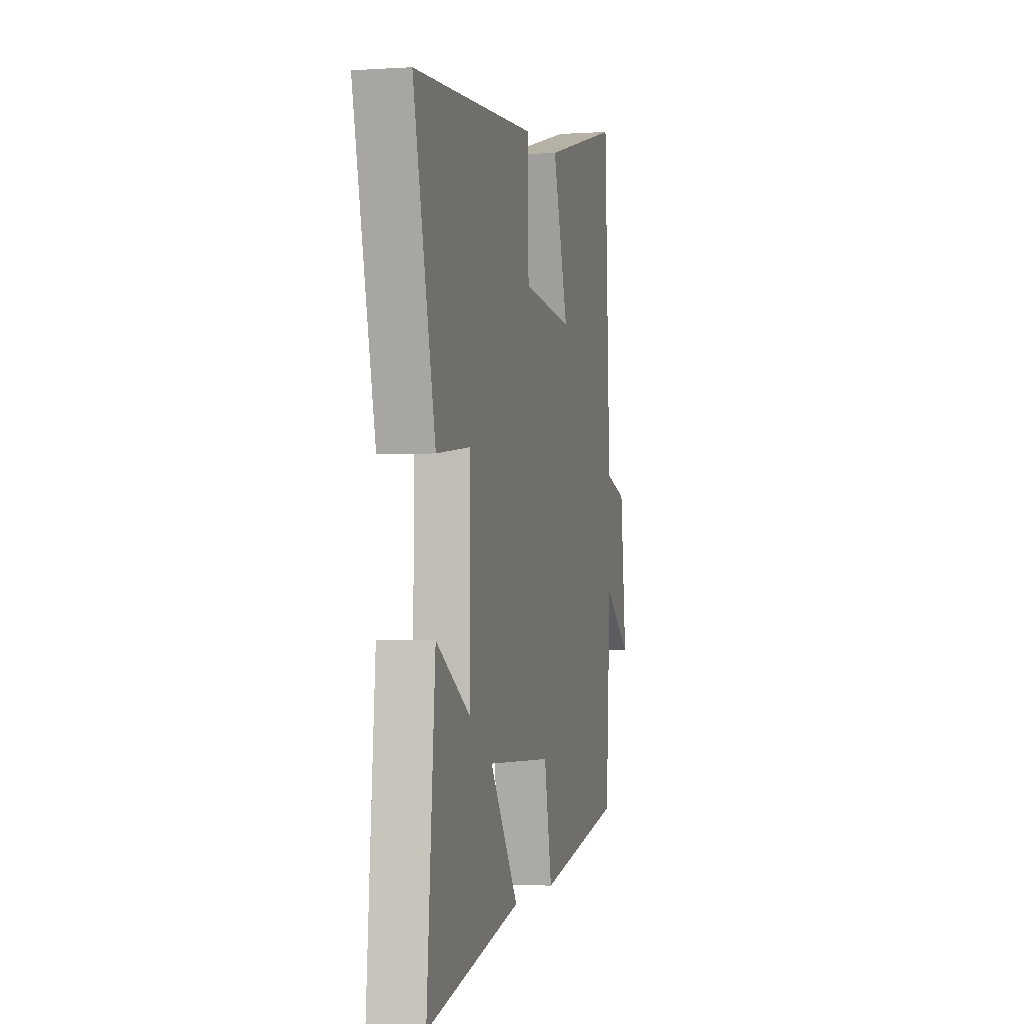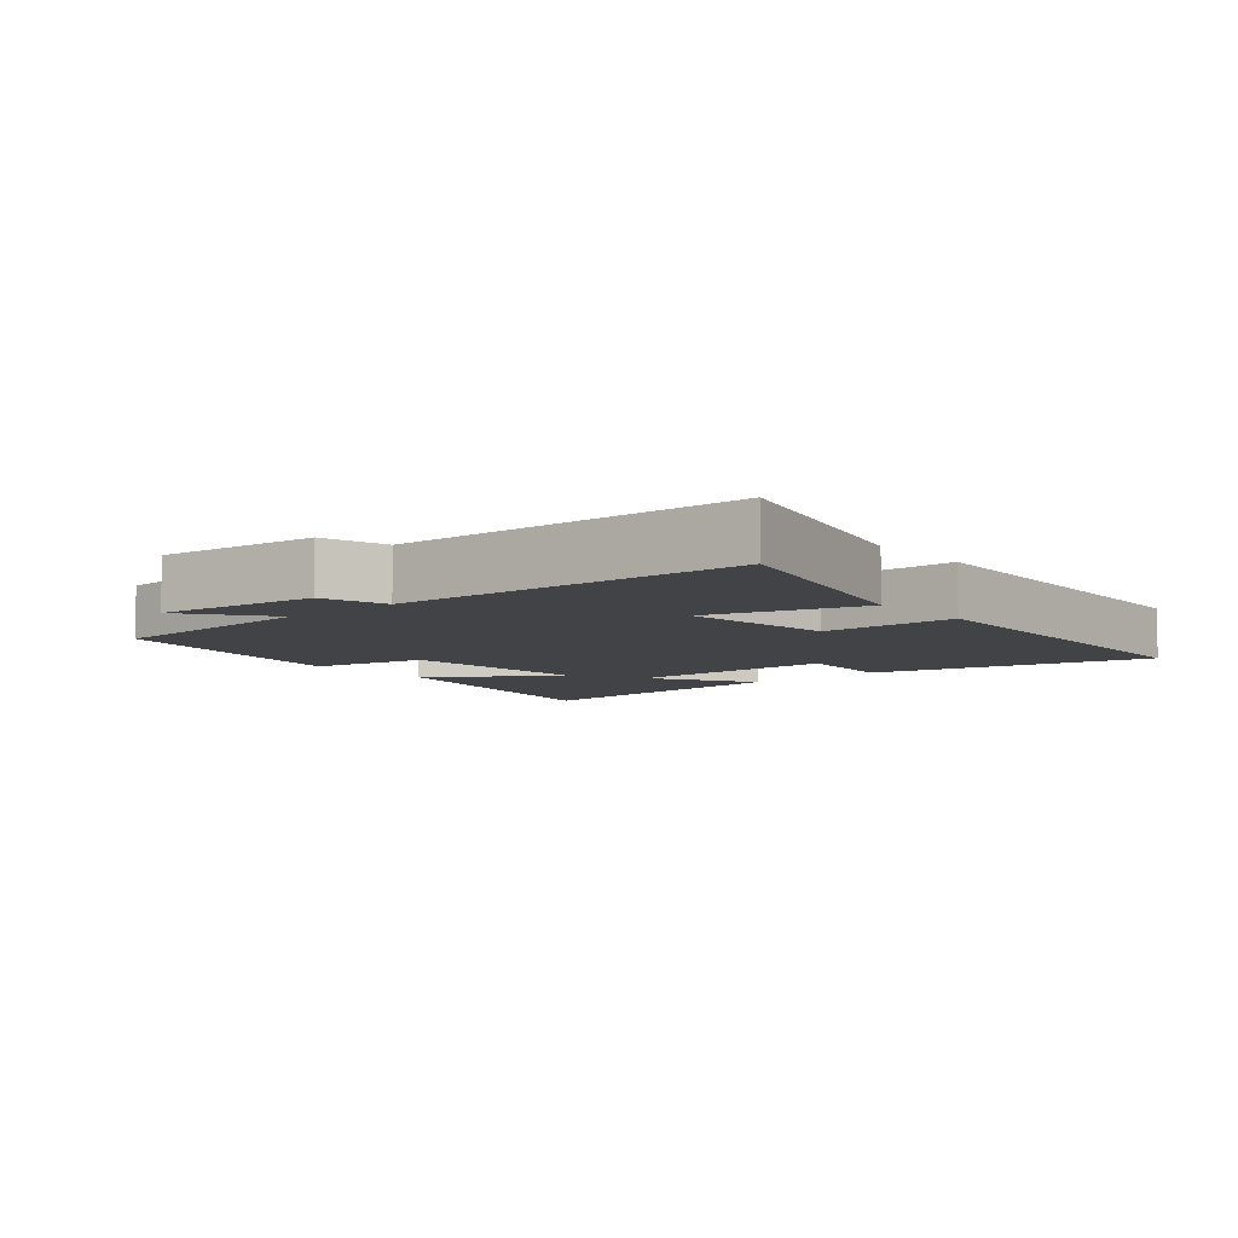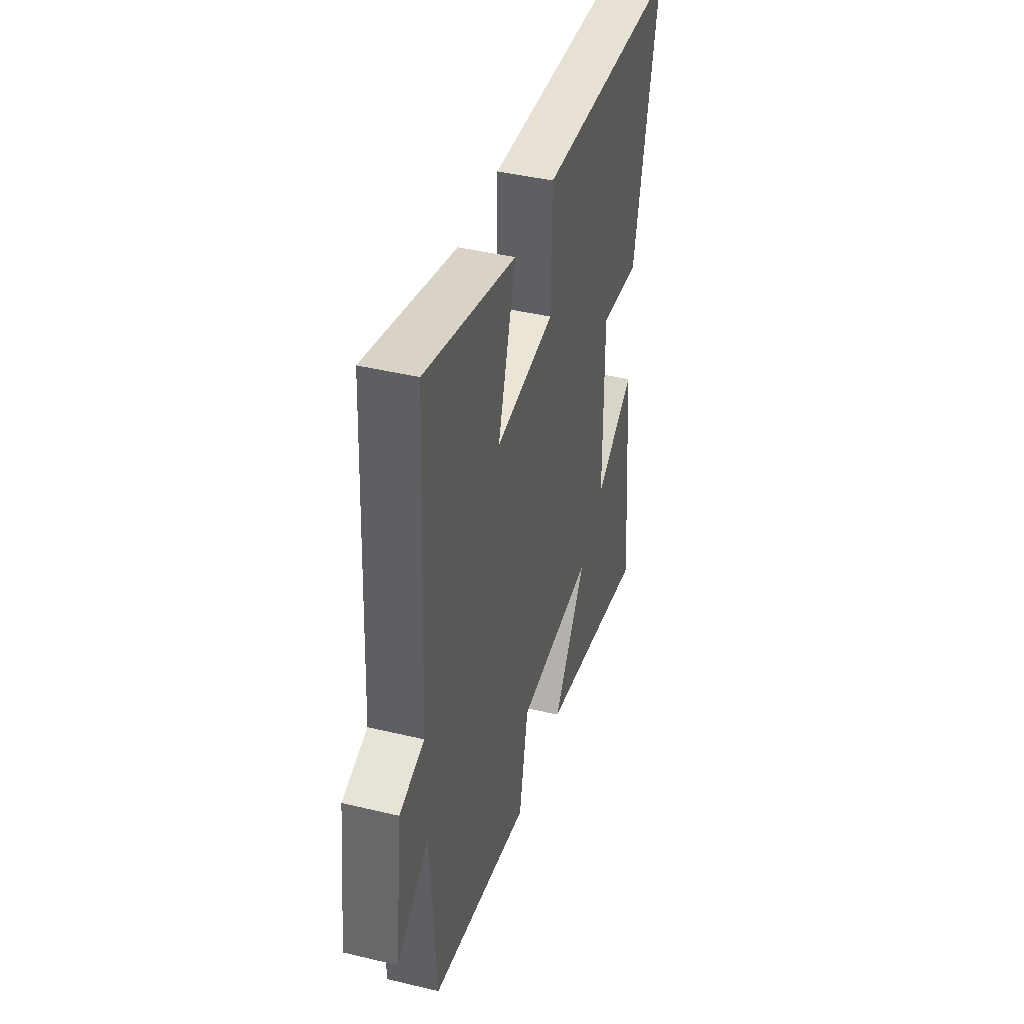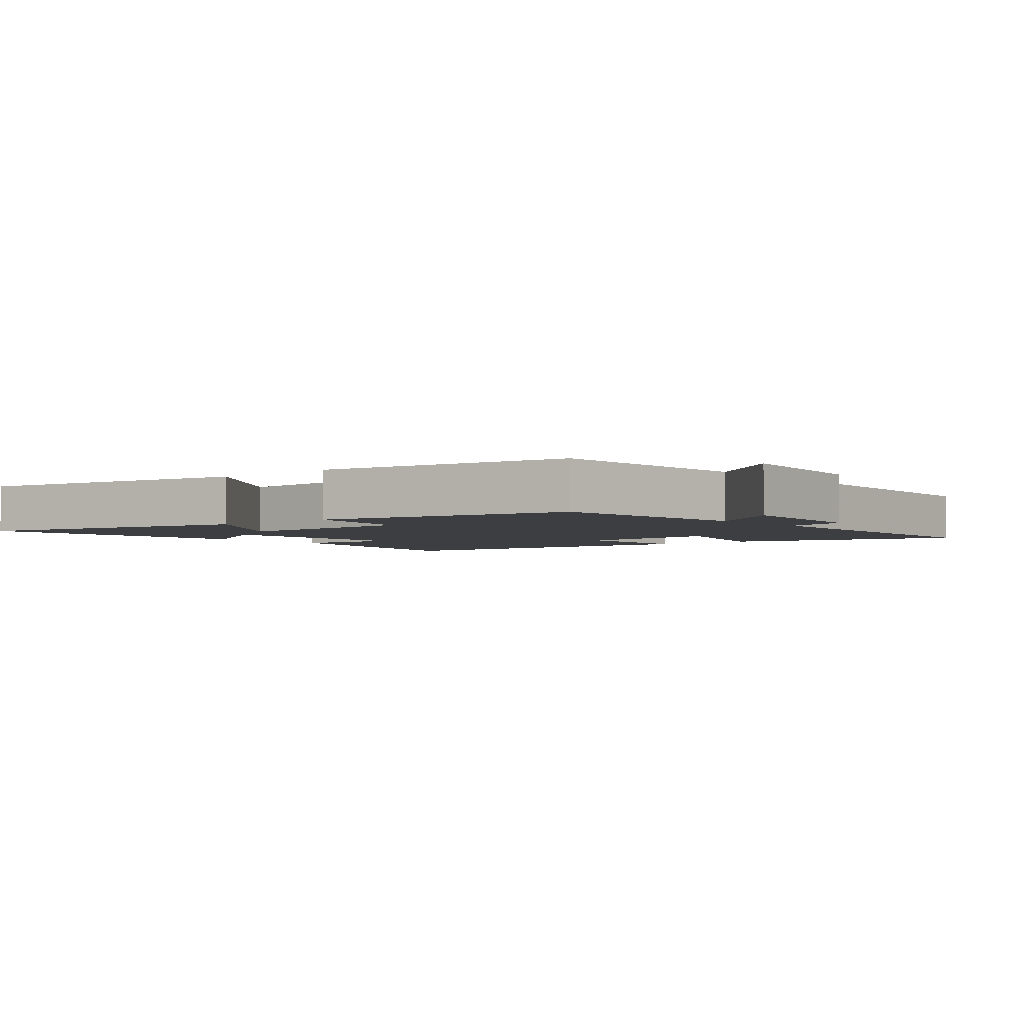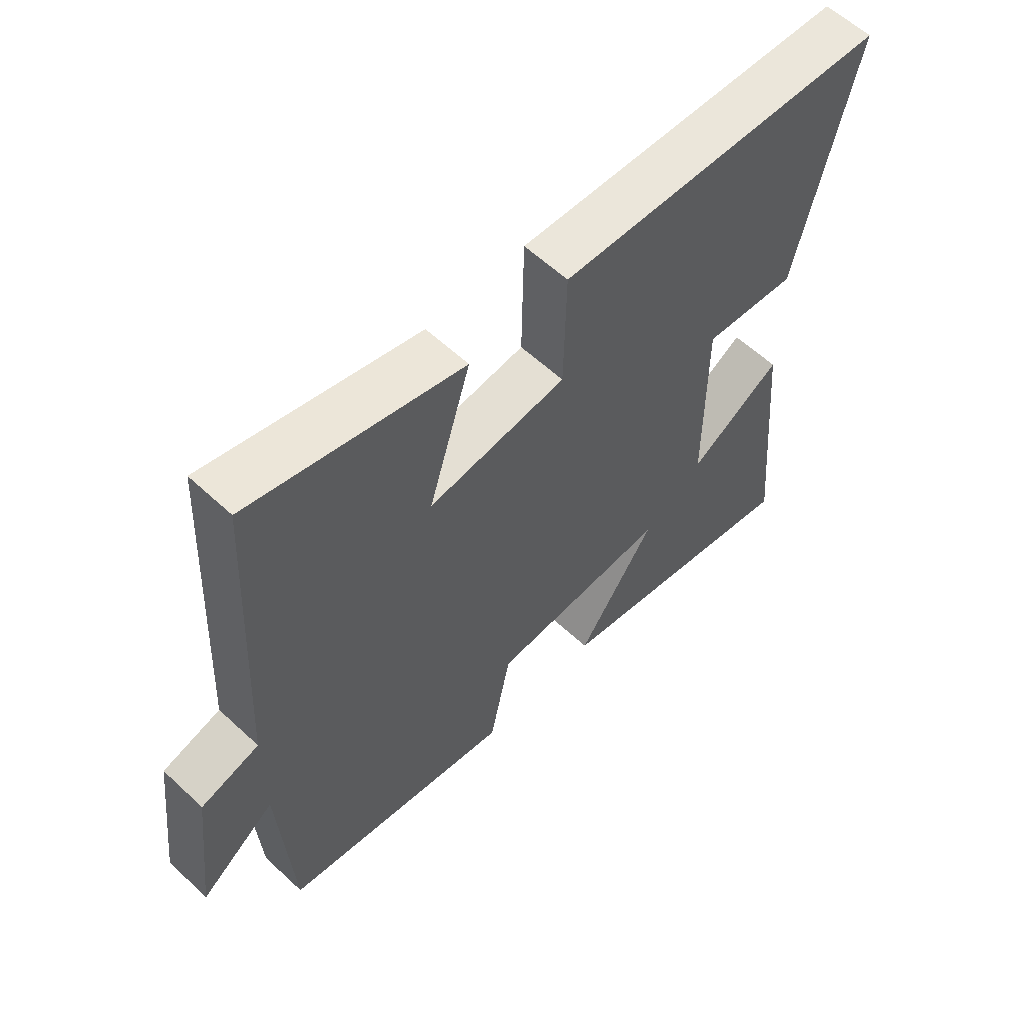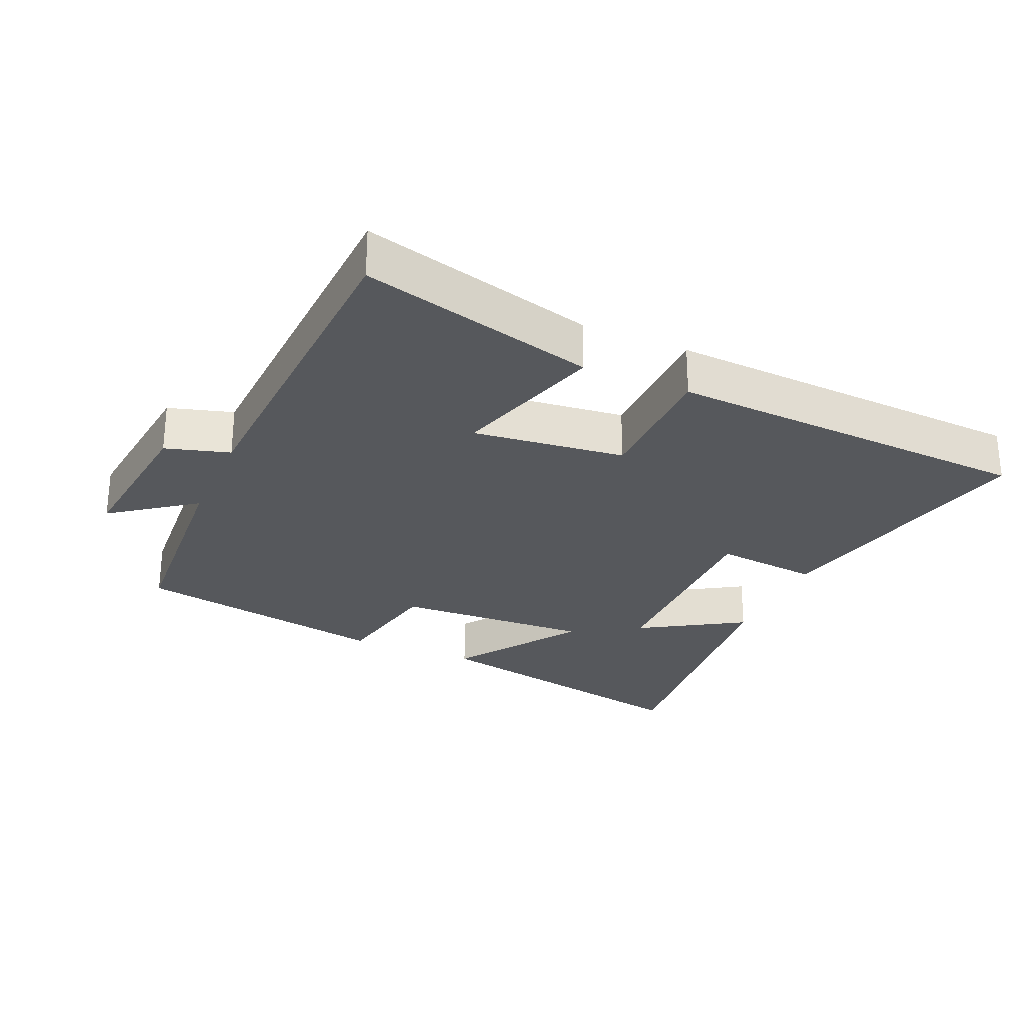
<metadata>
{"format":"obj","ext":"obj","renderer":"f3d","projection":"perspective","resolution":1024,"background":"white","views":[{"elev":-1.8,"azim":103.5,"up":"+Z"},{"elev":-7.2,"azim":-49.3,"up":"+Y"},{"elev":41.7,"azim":-73.8,"up":"+Z"},{"elev":-3.2,"azim":-139.7,"up":"+Y"},{"elev":59.1,"azim":-46.2,"up":"+Z"},{"elev":-27.7,"azim":-23.4,"up":"+Y"}]}
</metadata>
<code>
v -0.474 0.07 0.593
v -0.12 0.07 0.5
v -0.19 0.07 0.271
v 0.04 0.07 0.297
v 0.044 0.07 0.5
v 0.599 0.07 0.47
v 0.5 0.07 0.053
v 0.344 0.07 0.069
v 0.344 0.07 -0.251
v 0.5 0.07 -0.157
v 0.538 0.07 -0.587
v 0.11 0.07 -0.5
v 0.239 0.07 -0.313
v -0.057 0.07 -0.327
v -0.092 0.07 -0.5
v -0.479 0.07 -0.429
v -0.5 0.07 -0.103
v -0.625 0.07 -0.195
v -0.597 0.07 0.045
v -0.5 0.07 0.073
v -0.474 0 0.593
v -0.12 0 0.5
v -0.19 0 0.271
v 0.04 0 0.297
v 0.044 0 0.5
v 0.599 0 0.47
v 0.5 0 0.053
v 0.344 0 0.069
v 0.344 0 -0.251
v 0.5 0 -0.157
v 0.538 0 -0.587
v 0.11 0 -0.5
v 0.239 0 -0.313
v -0.057 0 -0.327
v -0.092 0 -0.5
v -0.479 0 -0.429
v -0.5 0 -0.103
v -0.625 0 -0.195
v -0.597 0 0.045
v -0.5 0 0.073
f 17 18 19 20
f 17 20 1
f 16 17 1
f 15 16 1
f 14 15 1
f 13 14 1
f 11 12 13
f 9 10 11
f 9 11 13
f 8 9 13
f 6 7 8
f 5 6 8
f 4 5 8
f 3 4 8 13
f 1 2 3
f 1 3 13
f 40 39 38 37
f 21 40 37
f 21 37 36
f 21 36 35
f 21 35 34
f 21 34 33
f 33 32 31
f 31 30 29
f 33 31 29
f 33 29 28
f 28 27 26
f 28 26 25
f 28 25 24
f 33 28 24 23
f 23 22 21
f 33 23 21
f 1 21 22 2
f 2 22 23 3
f 3 23 24 4
f 4 24 25 5
f 5 25 26 6
f 6 26 27 7
f 7 27 28 8
f 8 28 29 9
f 9 29 30 10
f 10 30 31 11
f 11 31 32 12
f 12 32 33 13
f 13 33 34 14
f 14 34 35 15
f 15 35 36 16
f 16 36 37 17
f 17 37 38 18
f 18 38 39 19
f 19 39 40 20
f 20 40 21 1

</code>
